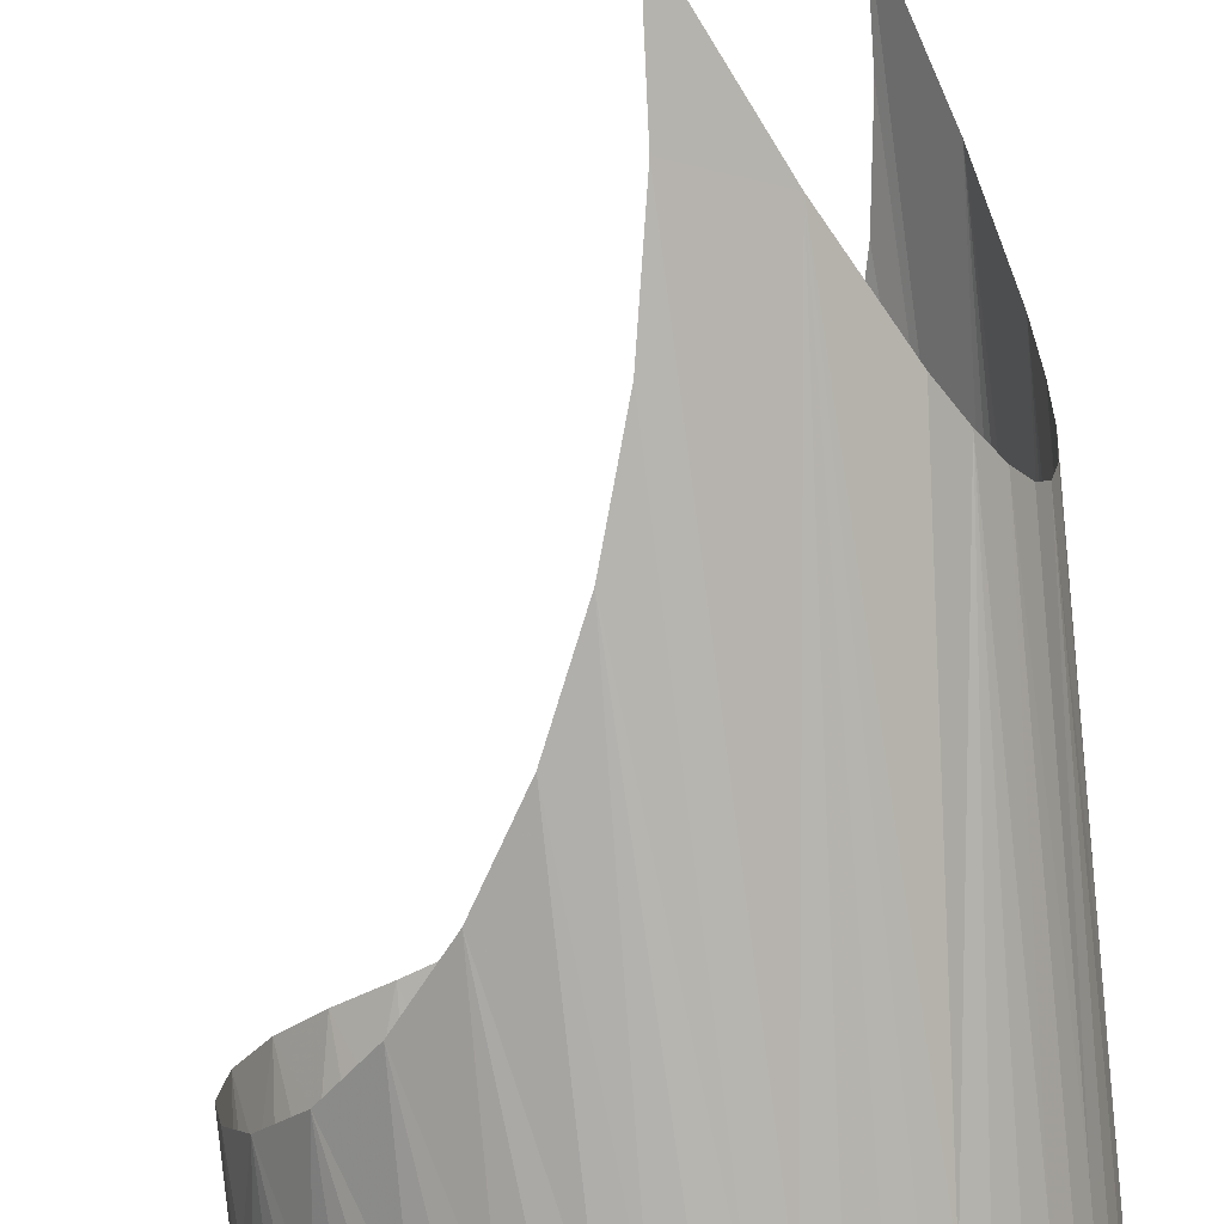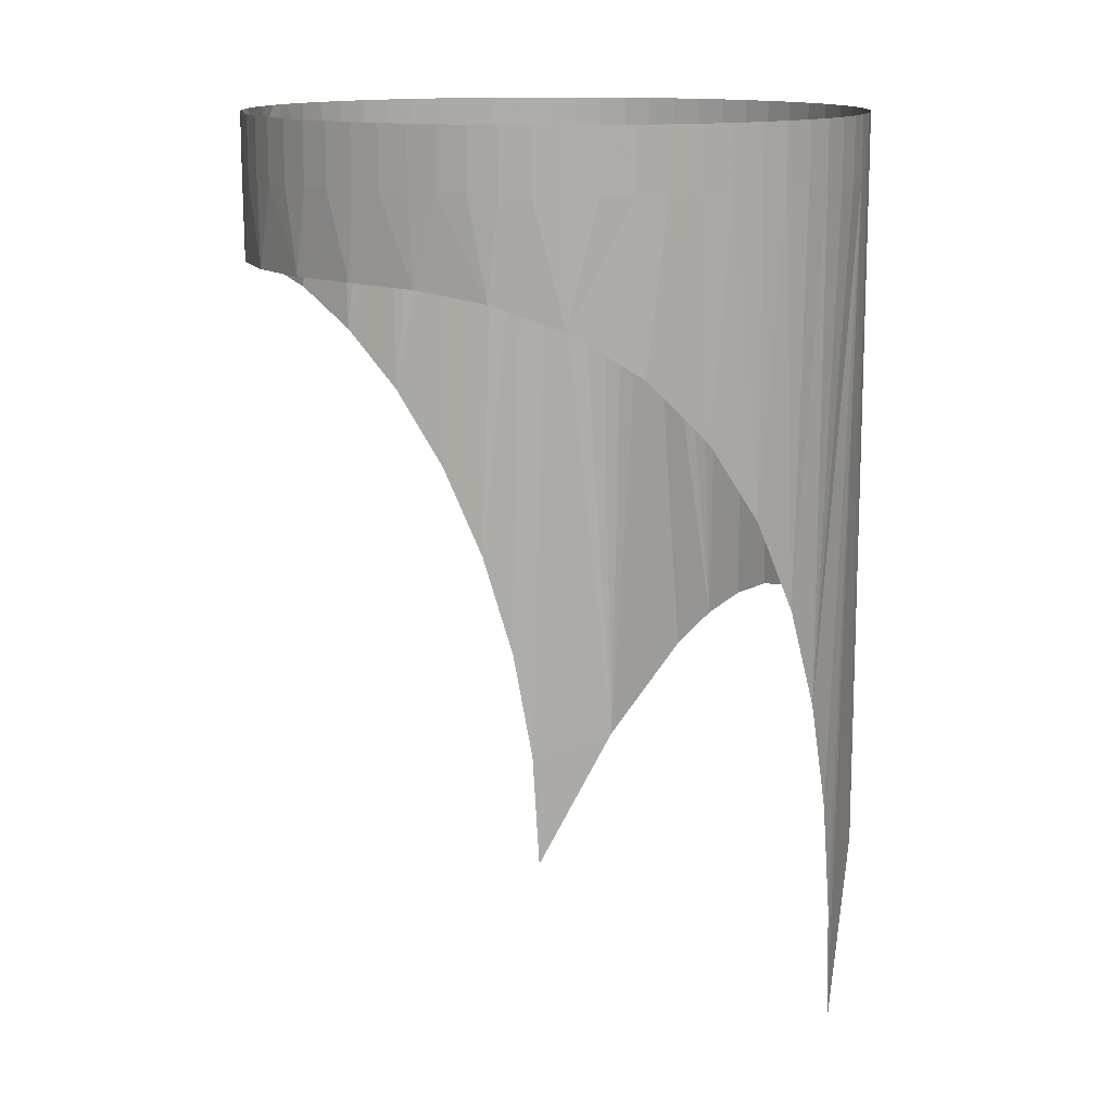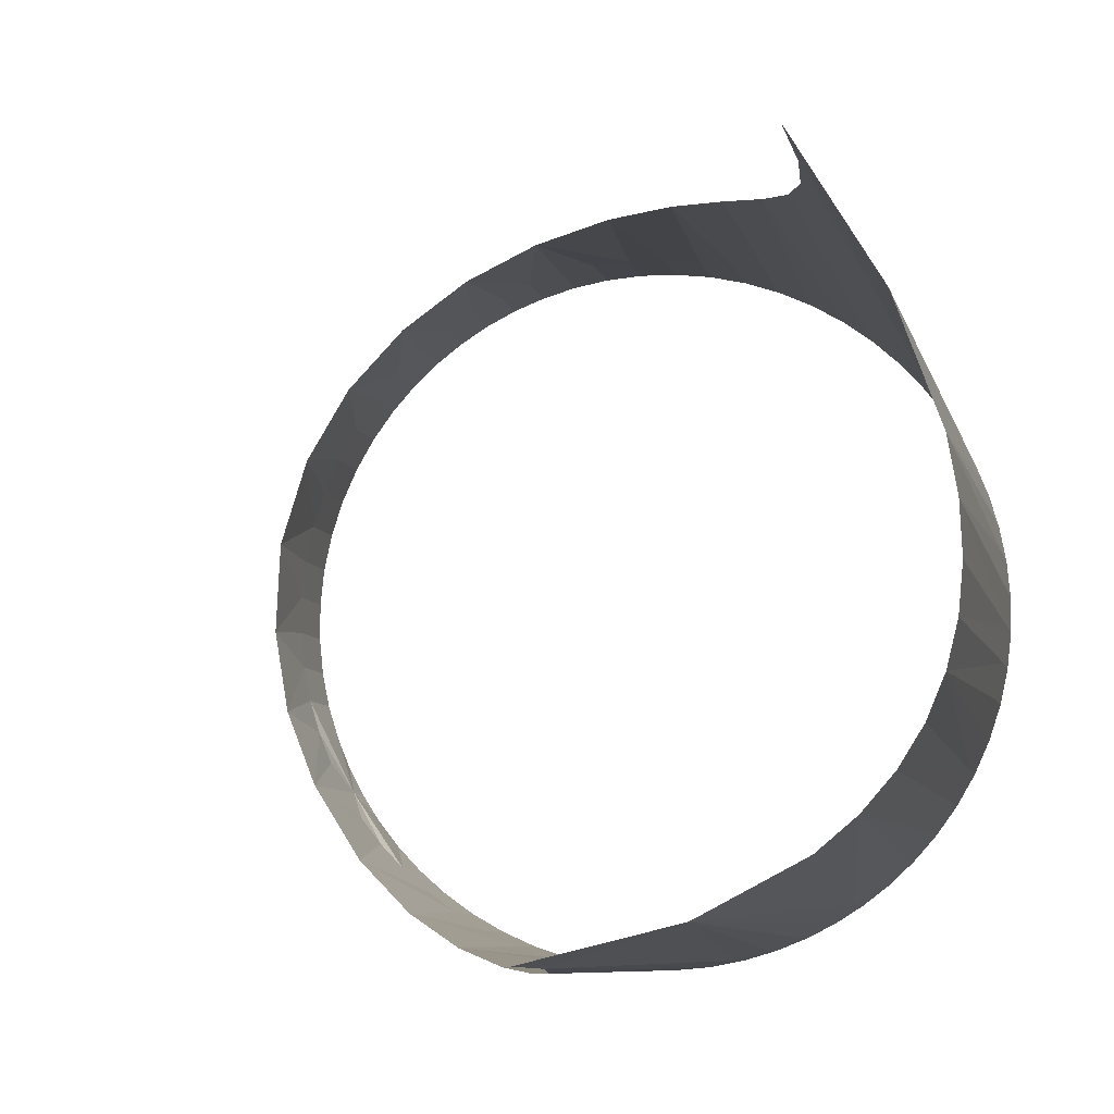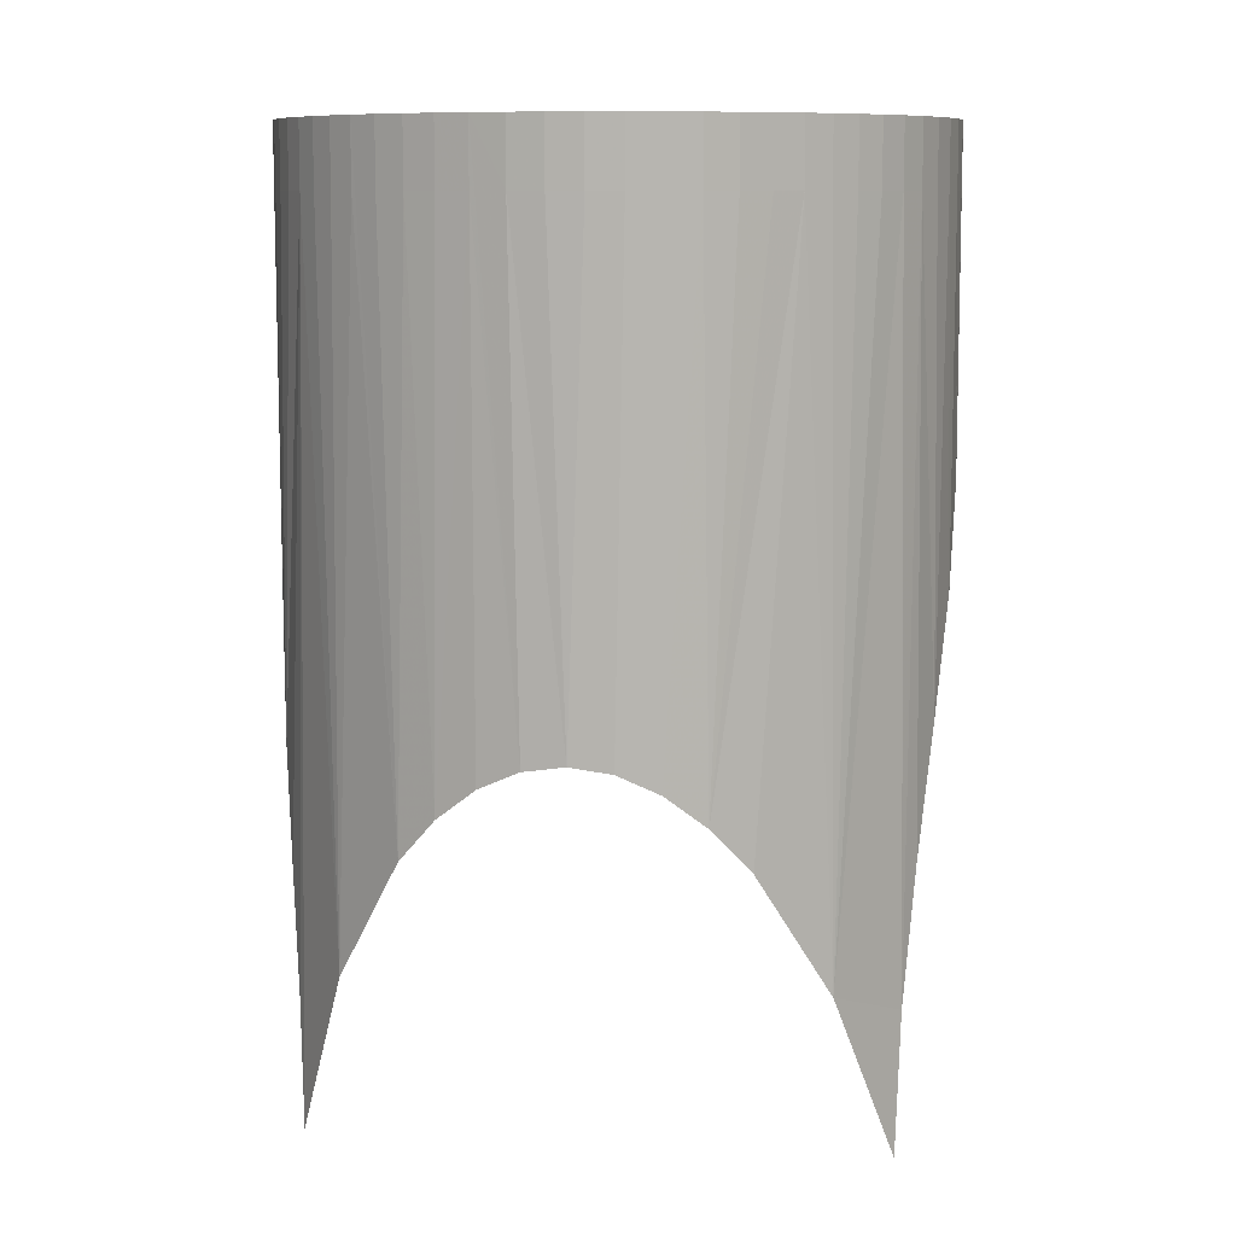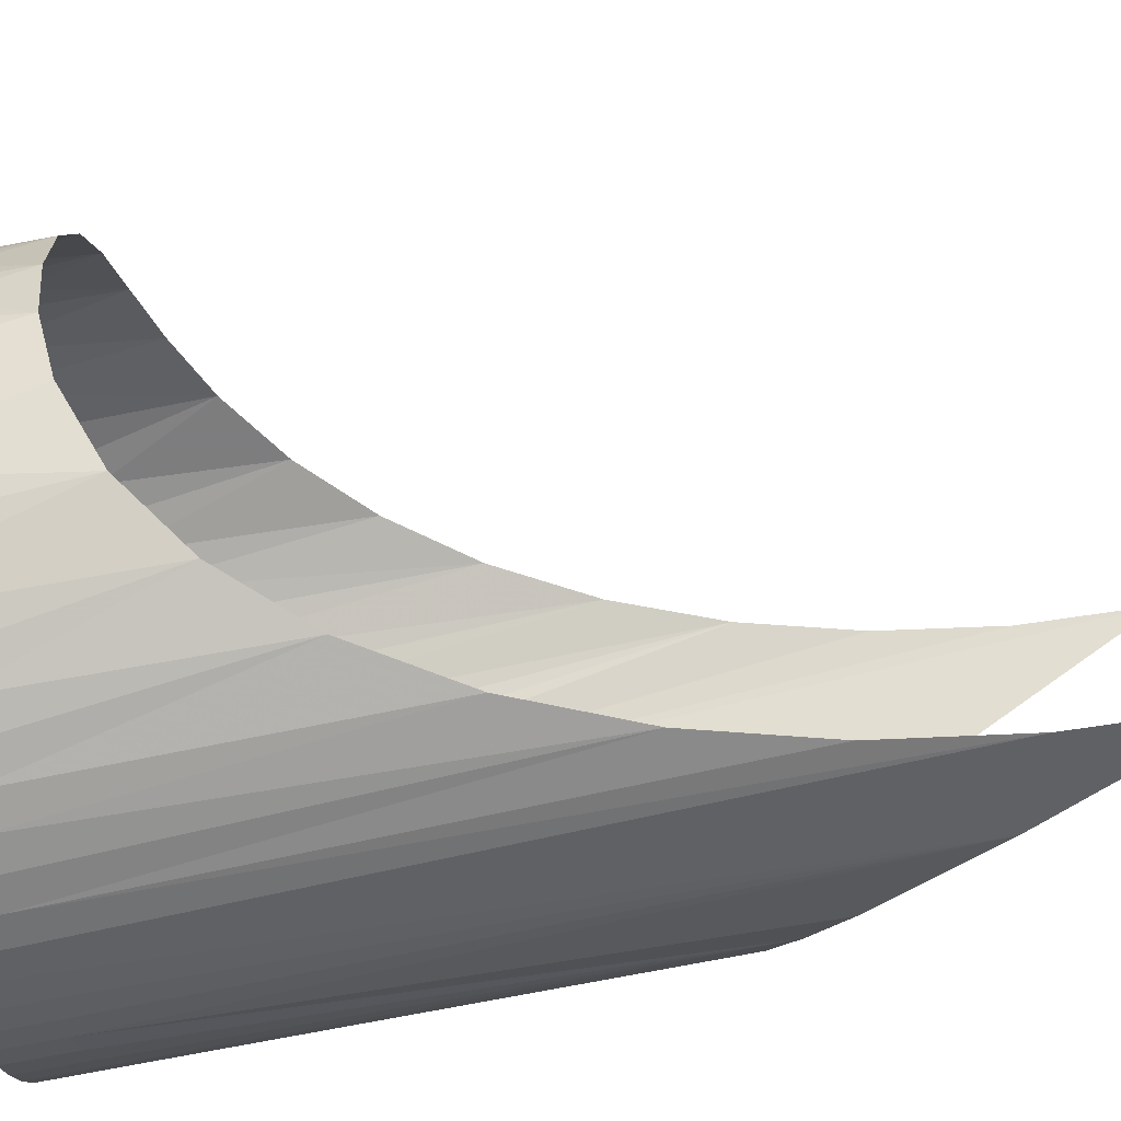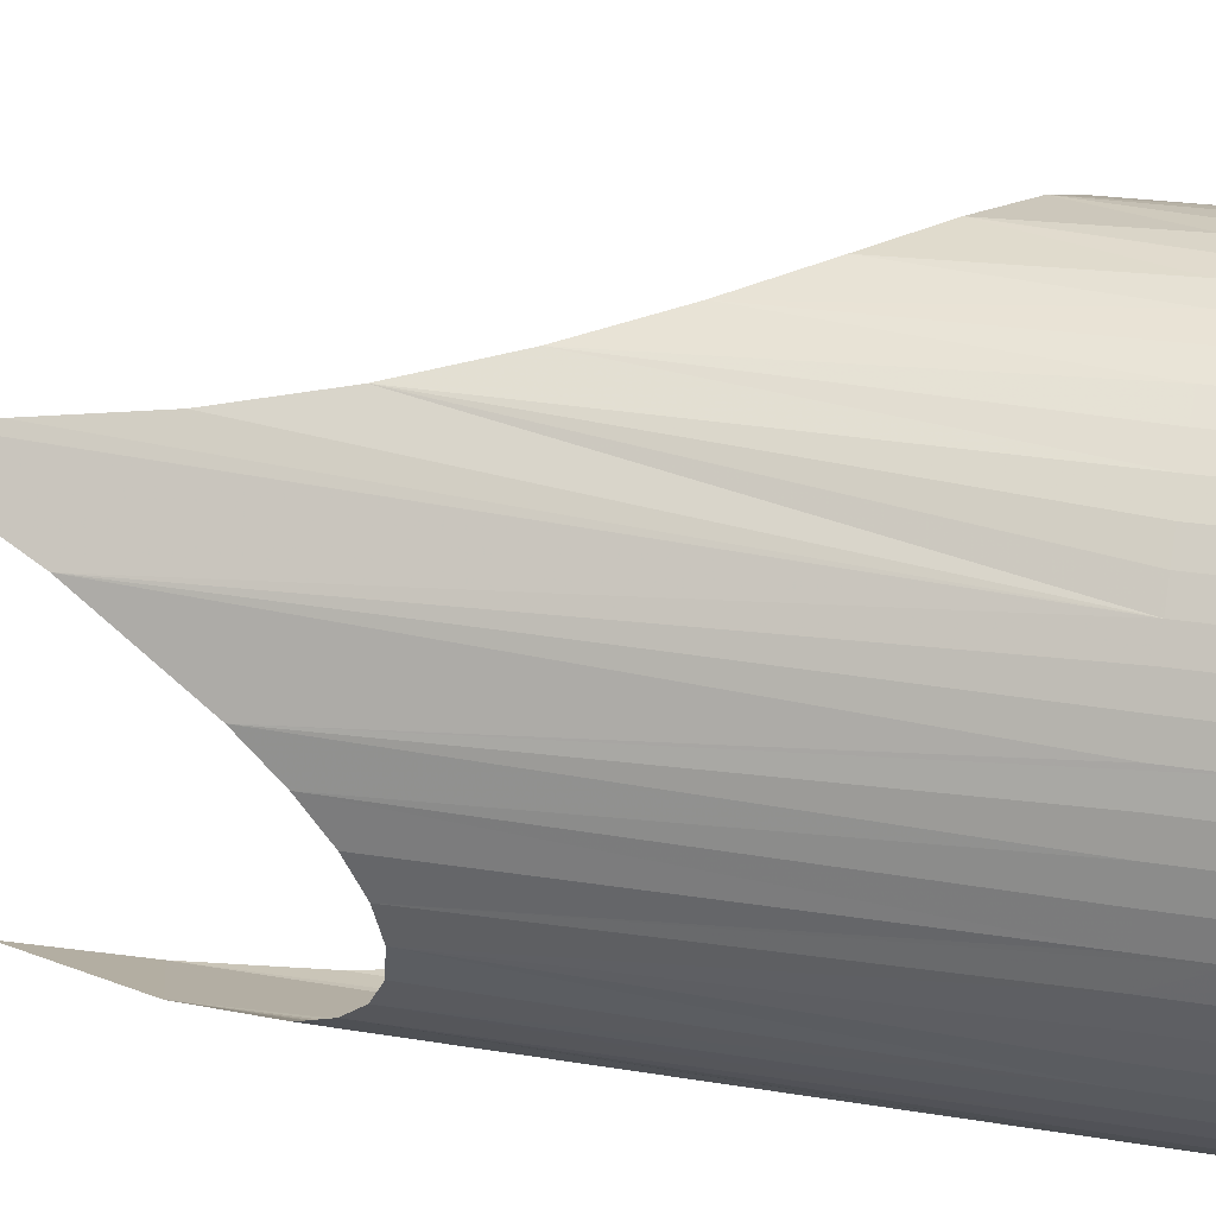
<metadata>
{"format":"obj","ext":"obj","renderer":"f3d","projection":"perspective","resolution":1024,"background":"white","views":[{"elev":-80.0,"azim":6.0,"up":"+Z"},{"elev":13.2,"azim":-15.5,"up":"+Y"},{"elev":-7.0,"azim":11.4,"up":"+Z"},{"elev":9.3,"azim":116.0,"up":"+Y"},{"elev":-66.1,"azim":-78.1,"up":"+Z"},{"elev":28.5,"azim":103.6,"up":"+Z"}]}
</metadata>
<code>
v -0.4852 -0.7328 0.261
v -0.4863 -0.74 0.2627
v -0.4863 -0.7306 0.2627
v -0.484 -0.7328 0.2594
v -0.4872 -0.7328 0.2645
v -0.4828 -0.7423 0.2581
v -0.488 -0.7328 0.2664
v -0.4825 -0.7328 0.2578
v -0.4884 -0.739 0.2673
v -0.4886 -0.7328 0.2685
v -0.484 -0.7284 0.2594
v -0.4808 -0.7328 0.2564
v -0.4886 -0.7284 0.2685
v -0.4852 -0.7284 0.261
v -0.4825 -0.7284 0.2578
v -0.479 -0.7328 0.255
v -0.4891 -0.7328 0.2706
v -0.488 -0.7284 0.2664
v -0.4863 -0.7284 0.2627
v -0.4808 -0.7284 0.2564
v -0.4788 -0.7462 0.2548
v -0.4893 -0.7388 0.2723
v -0.4891 -0.7284 0.2706
v -0.4872 -0.7284 0.2645
v -0.477 -0.7328 0.2539
v -0.479 -0.7284 0.255
v -0.4893 -0.7328 0.2729
v -0.4749 -0.7328 0.253
v -0.4893 -0.7328 0.2751
v -0.4893 -0.7284 0.2729
v -0.4746 -0.7515 0.2528
v -0.477 -0.7284 0.2539
v -0.489 -0.7387 0.2778
v -0.4727 -0.7328 0.2522
v -0.4749 -0.7284 0.253
v -0.489 -0.7328 0.2774
v -0.4893 -0.7284 0.2751
v -0.4705 -0.7328 0.2518
v -0.4885 -0.7328 0.2797
v -0.4705 -0.7584 0.2518
v -0.4727 -0.7284 0.2522
v -0.489 -0.7284 0.2774
v -0.4873 -0.7387 0.283
v -0.4682 -0.7328 0.2515
v -0.4705 -0.7284 0.2518
v -0.4878 -0.7328 0.2819
v -0.4885 -0.7284 0.2797
v -0.4671 -0.7663 0.2514
v -0.4869 -0.7328 0.284
v -0.4682 -0.7284 0.2515
v -0.4659 -0.7328 0.2515
v -0.4858 -0.7328 0.2859
v -0.4878 -0.7284 0.2819
v -0.4637 -0.7328 0.2517
v -0.4847 -0.7387 0.2874
v -0.4869 -0.7284 0.284
v -0.4659 -0.7284 0.2515
v -0.4646 -0.7749 0.2515
v -0.4845 -0.7328 0.2877
v -0.4858 -0.7284 0.2859
v -0.4629 -0.7842 0.2518
v -0.4637 -0.7284 0.2517
v -0.483 -0.7328 0.2894
v -0.4615 -0.7328 0.2521
v -0.4812 -0.7389 0.291
v -0.4845 -0.7284 0.2877
v -0.4565 -0.7819 0.2539
v -0.4615 -0.7284 0.2521
v -0.4815 -0.7328 0.2908
v -0.483 -0.7284 0.2894
v -0.4595 -0.7328 0.2527
v -0.4624 -0.7939 0.2519
v -0.4798 -0.7328 0.2921
v -0.4815 -0.7284 0.2908
v -0.4575 -0.7328 0.2535
v -0.4595 -0.7284 0.2527
v -0.4798 -0.7284 0.2921
v -0.477 -0.7397 0.2938
v -0.4558 -0.7328 0.2544
v -0.4781 -0.7284 0.2932
v -0.4781 -0.7328 0.2932
v -0.4575 -0.7284 0.2535
v -0.4541 -0.7328 0.2555
v -0.4763 -0.7328 0.2941
v -0.4558 -0.7284 0.2544
v -0.4517 -0.7733 0.2573
v -0.4763 -0.7284 0.2941
v -0.4744 -0.7328 0.2949
v -0.4541 -0.7284 0.2555
v -0.4497 -0.7703 0.2594
v -0.4722 -0.7414 0.2955
v -0.4744 -0.7284 0.2949
v -0.4524 -0.7328 0.2567
v -0.4724 -0.7284 0.2955
v -0.4524 -0.7284 0.2567
v -0.4509 -0.7328 0.2582
v -0.4702 -0.7328 0.2959
v -0.4494 -0.7328 0.2598
v -0.4702 -0.7284 0.2959
v -0.468 -0.7328 0.2961
v -0.4509 -0.7284 0.2582
v -0.4494 -0.7284 0.2598
v -0.448 -0.7682 0.2617
v -0.468 -0.7284 0.2961
v -0.4671 -0.7446 0.2961
v -0.4481 -0.7284 0.2616
v -0.4481 -0.7328 0.2616
v -0.4657 -0.7328 0.2961
v -0.4657 -0.7284 0.2961
v -0.447 -0.7328 0.2636
v -0.4634 -0.7328 0.2958
v -0.447 -0.7284 0.2636
v -0.4467 -0.7669 0.2641
v -0.4626 -0.749 0.2957
v -0.4634 -0.7284 0.2958
v -0.446 -0.7284 0.2657
v -0.4456 -0.7665 0.2668
v -0.4611 -0.7328 0.2953
v -0.4611 -0.7284 0.2953
v -0.446 -0.7328 0.2657
v -0.4587 -0.7547 0.2945
v -0.4453 -0.7284 0.2679
v -0.4453 -0.7328 0.2679
v -0.4589 -0.7284 0.2946
v -0.4448 -0.7328 0.2701
v -0.4568 -0.7328 0.2936
v -0.4448 -0.7284 0.2701
v -0.4449 -0.7669 0.2695
v -0.4568 -0.7284 0.2936
v -0.4556 -0.7614 0.2929
v -0.4446 -0.7284 0.2724
v -0.4549 -0.7284 0.2925
v -0.4549 -0.7328 0.2925
v -0.4446 -0.7328 0.2724
v -0.453 -0.7328 0.2912
v -0.4446 -0.7284 0.2747
v -0.4446 -0.7682 0.2723
v -0.453 -0.7284 0.2912
v -0.4532 -0.7688 0.2914
v -0.4446 -0.7328 0.2747
v -0.4446 -0.7703 0.2752
v -0.4514 -0.7328 0.2897
v -0.4514 -0.7284 0.2897
v -0.4448 -0.7284 0.2769
v -0.4499 -0.7328 0.2882
v -0.4448 -0.7328 0.2769
v -0.4486 -0.7328 0.2865
v -0.4449 -0.7733 0.278
v -0.4452 -0.7284 0.2791
v -0.4499 -0.7284 0.2882
v -0.4516 -0.7768 0.29
v -0.4452 -0.7328 0.2791
v -0.4486 -0.7284 0.2865
v -0.4506 -0.7852 0.289
v -0.4458 -0.7284 0.2811
v -0.4476 -0.7328 0.2848
v -0.4503 -0.7939 0.2887
v -0.4458 -0.7328 0.2811
v -0.4476 -0.7284 0.2848
v -0.4468 -0.7819 0.2836
v -0.4466 -0.7284 0.2831
v -0.4466 -0.7328 0.2831
f 1 2 3
f 3 2 1
f 4 2 1
f 1 2 4
f 2 5 3
f 3 5 2
f 4 1 3
f 3 1 4
f 6 2 4
f 4 2 6
f 2 7 5
f 5 7 2
f 3 5 7
f 7 5 3
f 8 4 3
f 3 4 8
f 8 6 4
f 4 6 8
f 2 9 7
f 7 9 2
f 3 7 10
f 10 7 3
f 8 3 11
f 11 3 8
f 8 12 6
f 6 12 8
f 7 9 10
f 10 9 7
f 3 10 13
f 13 10 3
f 11 3 14
f 14 3 11
f 8 11 15
f 15 11 8
f 12 8 15
f 15 8 12
f 16 6 12
f 12 6 16
f 9 17 10
f 10 17 9
f 17 13 10
f 10 13 17
f 3 13 18
f 18 13 3
f 14 3 19
f 19 3 14
f 12 15 20
f 20 15 12
f 16 21 6
f 6 21 16
f 20 16 12
f 12 16 20
f 9 22 17
f 17 22 9
f 13 17 23
f 23 17 13
f 3 18 24
f 24 18 3
f 3 24 19
f 19 24 3
f 25 21 16
f 16 21 25
f 16 20 26
f 26 20 16
f 17 22 27
f 27 22 17
f 27 23 17
f 17 23 27
f 28 21 25
f 25 21 28
f 26 25 16
f 16 25 26
f 22 29 27
f 27 29 22
f 23 27 30
f 30 27 23
f 28 31 21
f 21 31 28
f 32 28 25
f 25 28 32
f 25 26 32
f 32 26 25
f 22 33 29
f 29 33 22
f 29 30 27
f 27 30 29
f 34 31 28
f 28 31 34
f 28 32 35
f 35 32 28
f 36 29 33
f 33 29 36
f 30 29 37
f 37 29 30
f 38 31 34
f 34 31 38
f 35 34 28
f 28 34 35
f 29 36 37
f 37 36 29
f 36 33 39
f 39 33 36
f 38 40 31
f 31 40 38
f 41 38 34
f 34 38 41
f 34 35 41
f 41 35 34
f 37 36 42
f 42 36 37
f 33 43 39
f 39 43 33
f 39 42 36
f 36 42 39
f 38 44 40
f 40 44 38
f 38 41 45
f 45 41 38
f 39 43 46
f 46 43 39
f 42 39 47
f 47 39 42
f 44 38 45
f 45 38 44
f 44 48 40
f 40 48 44
f 46 43 49
f 49 43 46
f 46 47 39
f 39 47 46
f 44 45 50
f 50 45 44
f 51 48 44
f 44 48 51
f 43 52 49
f 49 52 43
f 49 53 46
f 46 53 49
f 47 46 53
f 53 46 47
f 50 51 44
f 44 51 50
f 54 48 51
f 51 48 54
f 43 55 52
f 52 55 43
f 52 56 49
f 49 56 52
f 53 49 56
f 56 49 53
f 51 50 57
f 57 50 51
f 54 58 48
f 48 58 54
f 57 54 51
f 51 54 57
f 52 55 59
f 59 55 52
f 56 52 60
f 60 52 56
f 54 61 58
f 58 61 54
f 54 57 62
f 62 57 54
f 55 63 59
f 59 63 55
f 59 60 52
f 52 60 59
f 64 61 54
f 54 61 64
f 62 64 54
f 54 64 62
f 55 65 63
f 63 65 55
f 63 66 59
f 59 66 63
f 60 59 66
f 66 59 60
f 64 67 61
f 61 67 64
f 64 62 68
f 68 62 64
f 63 65 69
f 69 65 63
f 66 63 70
f 70 63 66
f 71 67 64
f 64 67 71
f 67 72 61
f 61 72 67
f 68 71 64
f 64 71 68
f 73 69 65
f 65 69 73
f 74 63 69
f 69 63 74
f 63 74 70
f 70 74 63
f 71 75 67
f 67 75 71
f 71 68 76
f 76 68 71
f 69 73 77
f 77 73 69
f 73 65 78
f 78 65 73
f 69 77 74
f 74 77 69
f 75 71 76
f 76 71 75
f 79 67 75
f 75 67 79
f 73 80 77
f 77 80 73
f 73 78 81
f 81 78 73
f 75 76 82
f 82 76 75
f 79 83 67
f 67 83 79
f 82 79 75
f 75 79 82
f 80 73 81
f 81 73 80
f 81 78 84
f 84 78 81
f 83 79 85
f 85 79 83
f 83 86 67
f 67 86 83
f 79 82 85
f 85 82 79
f 81 87 80
f 80 87 81
f 84 78 88
f 88 78 84
f 87 81 84
f 84 81 87
f 83 85 89
f 89 85 83
f 83 90 86
f 86 90 83
f 88 78 91
f 91 78 88
f 92 84 88
f 88 84 92
f 84 92 87
f 87 92 84
f 89 93 83
f 83 93 89
f 93 90 83
f 83 90 93
f 94 88 91
f 91 88 94
f 88 94 92
f 92 94 88
f 93 89 95
f 95 89 93
f 96 90 93
f 93 90 96
f 97 94 91
f 91 94 97
f 95 96 93
f 93 96 95
f 96 98 90
f 90 98 96
f 94 97 99
f 99 97 94
f 97 91 100
f 100 91 97
f 96 95 101
f 101 95 96
f 96 102 98
f 98 102 96
f 90 98 103
f 103 98 90
f 97 104 99
f 99 104 97
f 100 91 105
f 105 91 100
f 104 97 100
f 100 97 104
f 102 96 101
f 101 96 102
f 106 98 102
f 102 98 106
f 98 107 103
f 103 107 98
f 100 105 108
f 108 105 100
f 100 109 104
f 104 109 100
f 107 98 106
f 106 98 107
f 107 110 103
f 103 110 107
f 108 105 111
f 111 105 108
f 109 100 108
f 108 100 109
f 112 107 106
f 106 107 112
f 107 112 110
f 110 112 107
f 103 110 113
f 113 110 103
f 111 105 114
f 114 105 111
f 115 108 111
f 111 108 115
f 108 115 109
f 109 115 108
f 116 110 112
f 112 110 116
f 110 117 113
f 113 117 110
f 111 114 118
f 118 114 111
f 111 119 115
f 115 119 111
f 110 116 120
f 120 116 110
f 110 120 117
f 117 120 110
f 118 114 121
f 121 114 118
f 119 111 118
f 118 111 119
f 122 120 116
f 116 120 122
f 120 123 117
f 117 123 120
f 124 118 121
f 121 118 124
f 118 124 119
f 119 124 118
f 120 122 123
f 123 122 120
f 117 123 125
f 125 123 117
f 126 124 121
f 121 124 126
f 127 123 122
f 122 123 127
f 123 127 125
f 125 127 123
f 117 125 128
f 128 125 117
f 124 126 129
f 129 126 124
f 126 121 130
f 130 121 126
f 127 131 125
f 125 131 127
f 131 128 125
f 125 128 131
f 126 132 129
f 129 132 126
f 133 126 130
f 130 126 133
f 128 131 134
f 134 131 128
f 126 133 132
f 132 133 126
f 133 130 135
f 135 130 133
f 136 134 131
f 131 134 136
f 128 134 137
f 137 134 128
f 133 138 132
f 132 138 133
f 135 130 139
f 139 130 135
f 138 133 135
f 135 133 138
f 140 134 136
f 136 134 140
f 137 134 141
f 141 134 137
f 142 135 139
f 139 135 142
f 135 143 138
f 138 143 135
f 134 140 141
f 141 140 134
f 144 140 136
f 136 140 144
f 135 142 143
f 143 142 135
f 145 142 139
f 139 142 145
f 140 146 141
f 141 146 140
f 140 144 146
f 146 144 140
f 145 143 142
f 142 143 145
f 147 145 139
f 139 145 147
f 141 146 148
f 148 146 141
f 149 146 144
f 144 146 149
f 143 145 150
f 150 145 143
f 147 150 145
f 145 150 147
f 147 139 151
f 151 139 147
f 146 152 148
f 148 152 146
f 146 149 152
f 152 149 146
f 150 147 153
f 153 147 150
f 147 151 154
f 154 151 147
f 155 148 152
f 152 148 155
f 149 155 152
f 152 155 149
f 156 153 147
f 147 153 156
f 147 154 157
f 157 154 147
f 148 155 158
f 158 155 148
f 153 156 159
f 159 156 153
f 160 156 147
f 147 156 160
f 160 147 157
f 157 147 160
f 161 158 155
f 155 158 161
f 148 158 160
f 160 158 148
f 162 159 156
f 156 159 162
f 162 156 160
f 160 156 162
f 162 158 161
f 161 158 162
f 158 162 160
f 160 162 158
f 159 162 161
f 161 162 159

</code>
